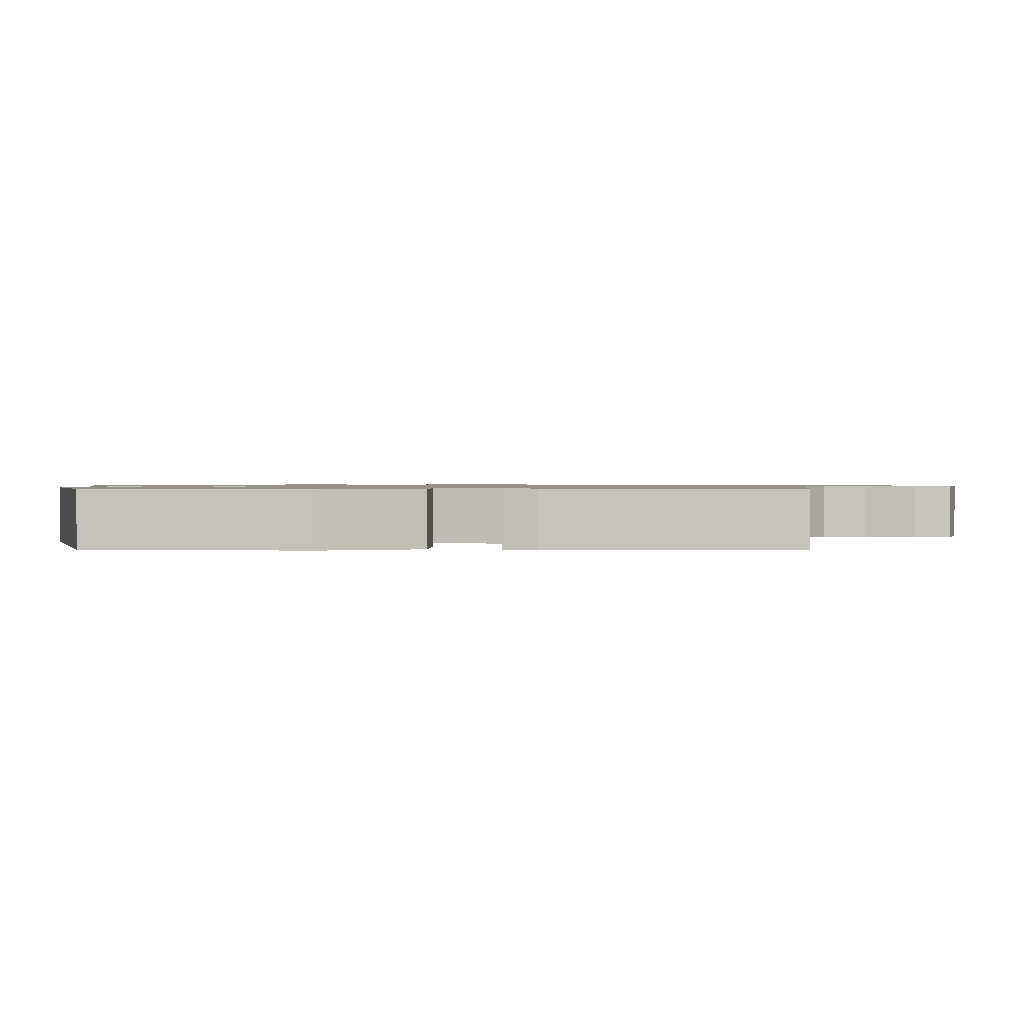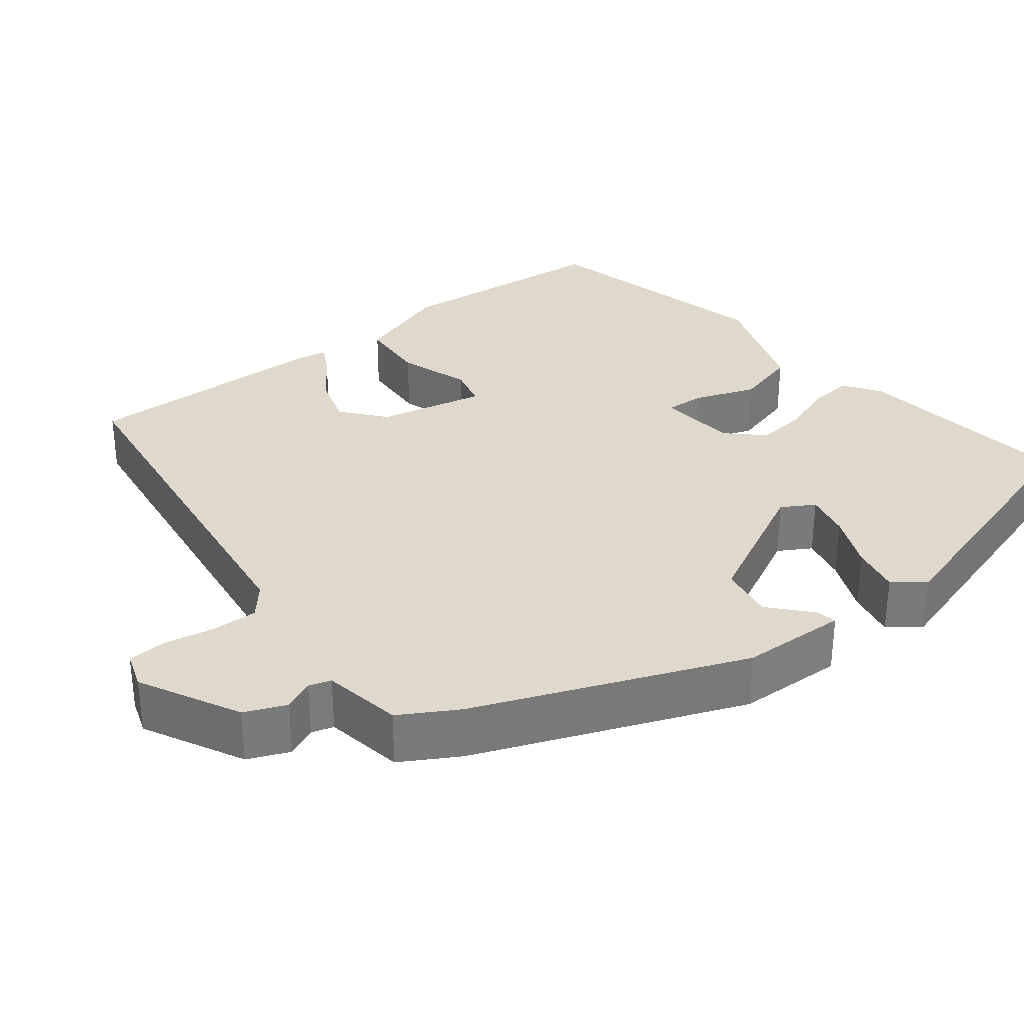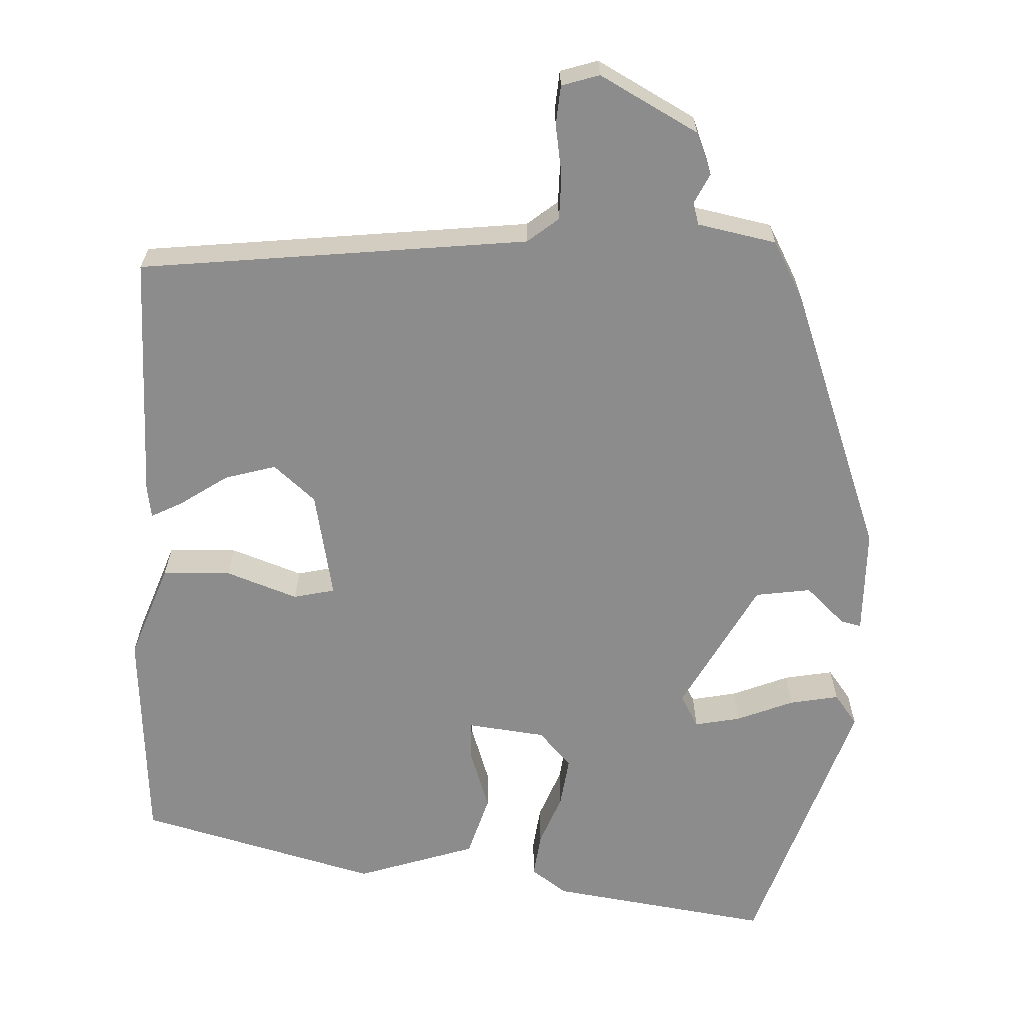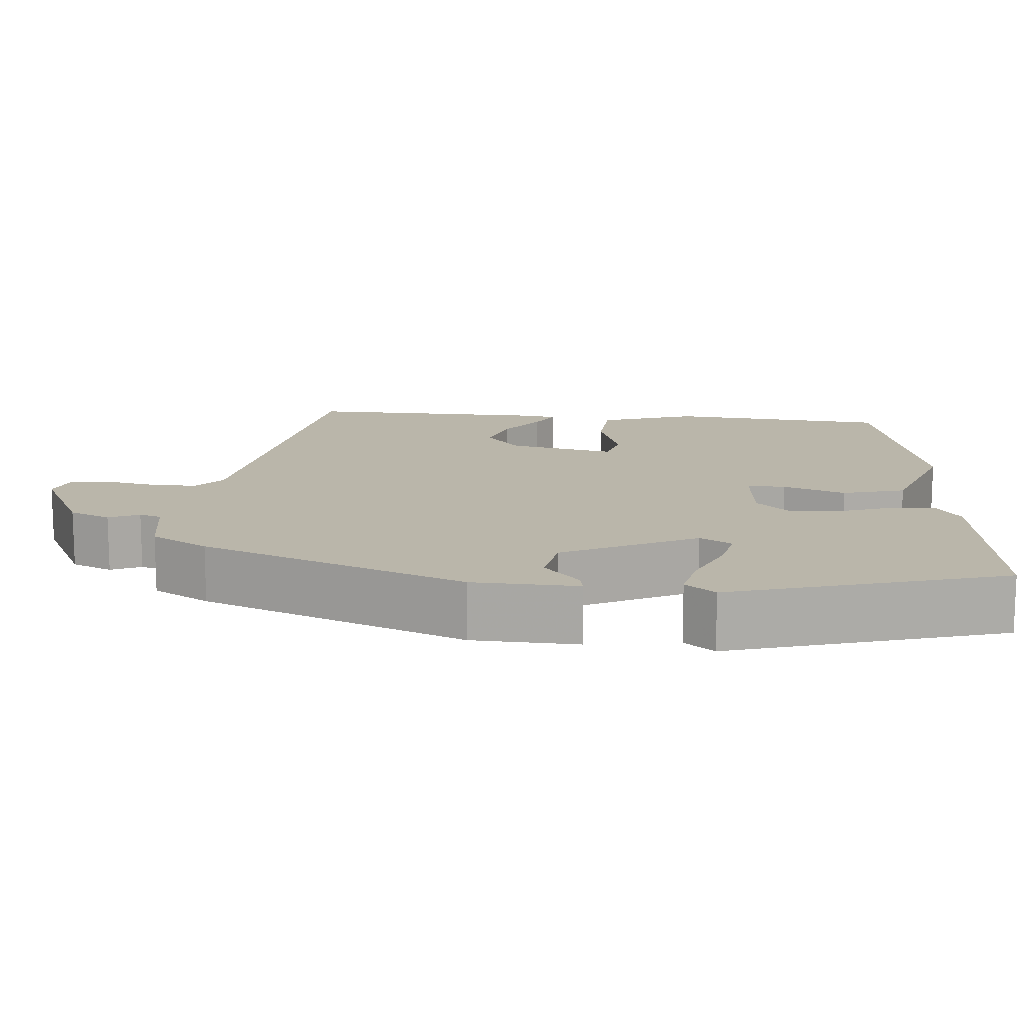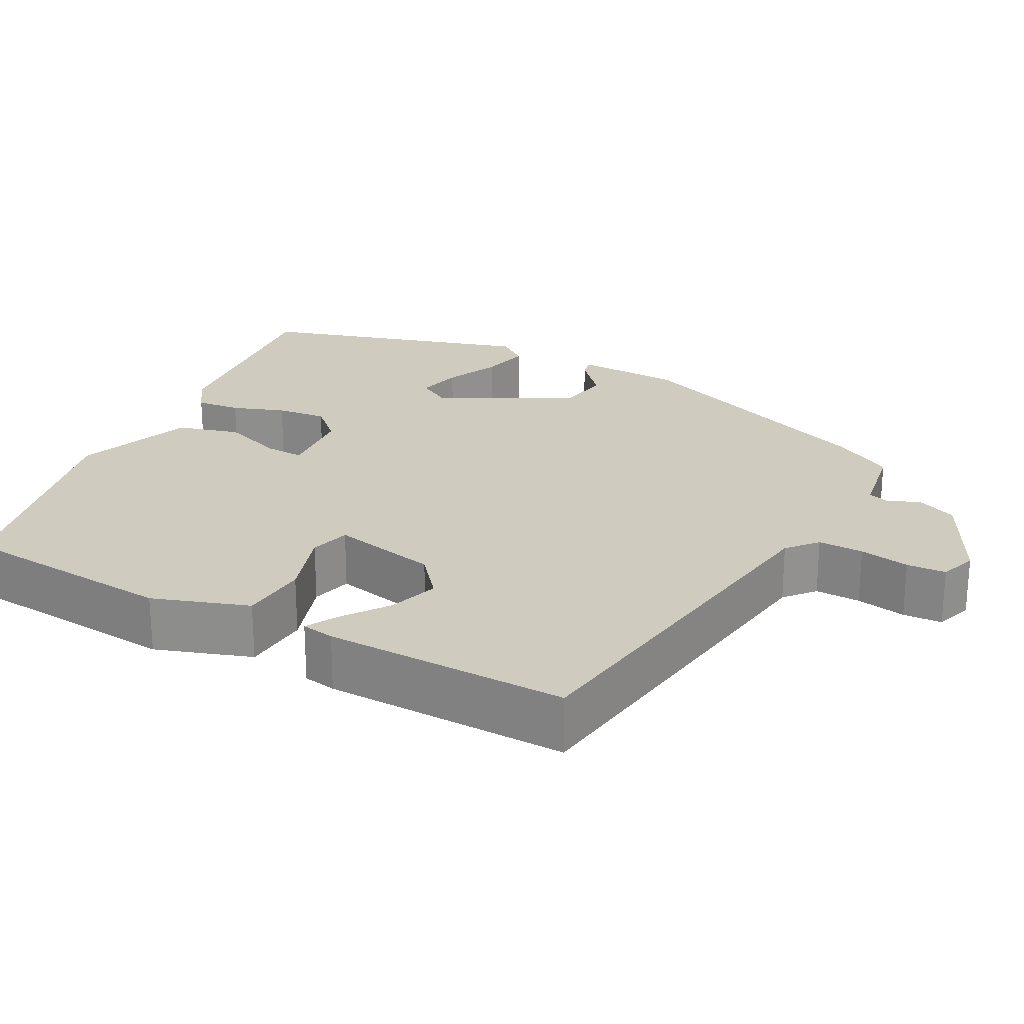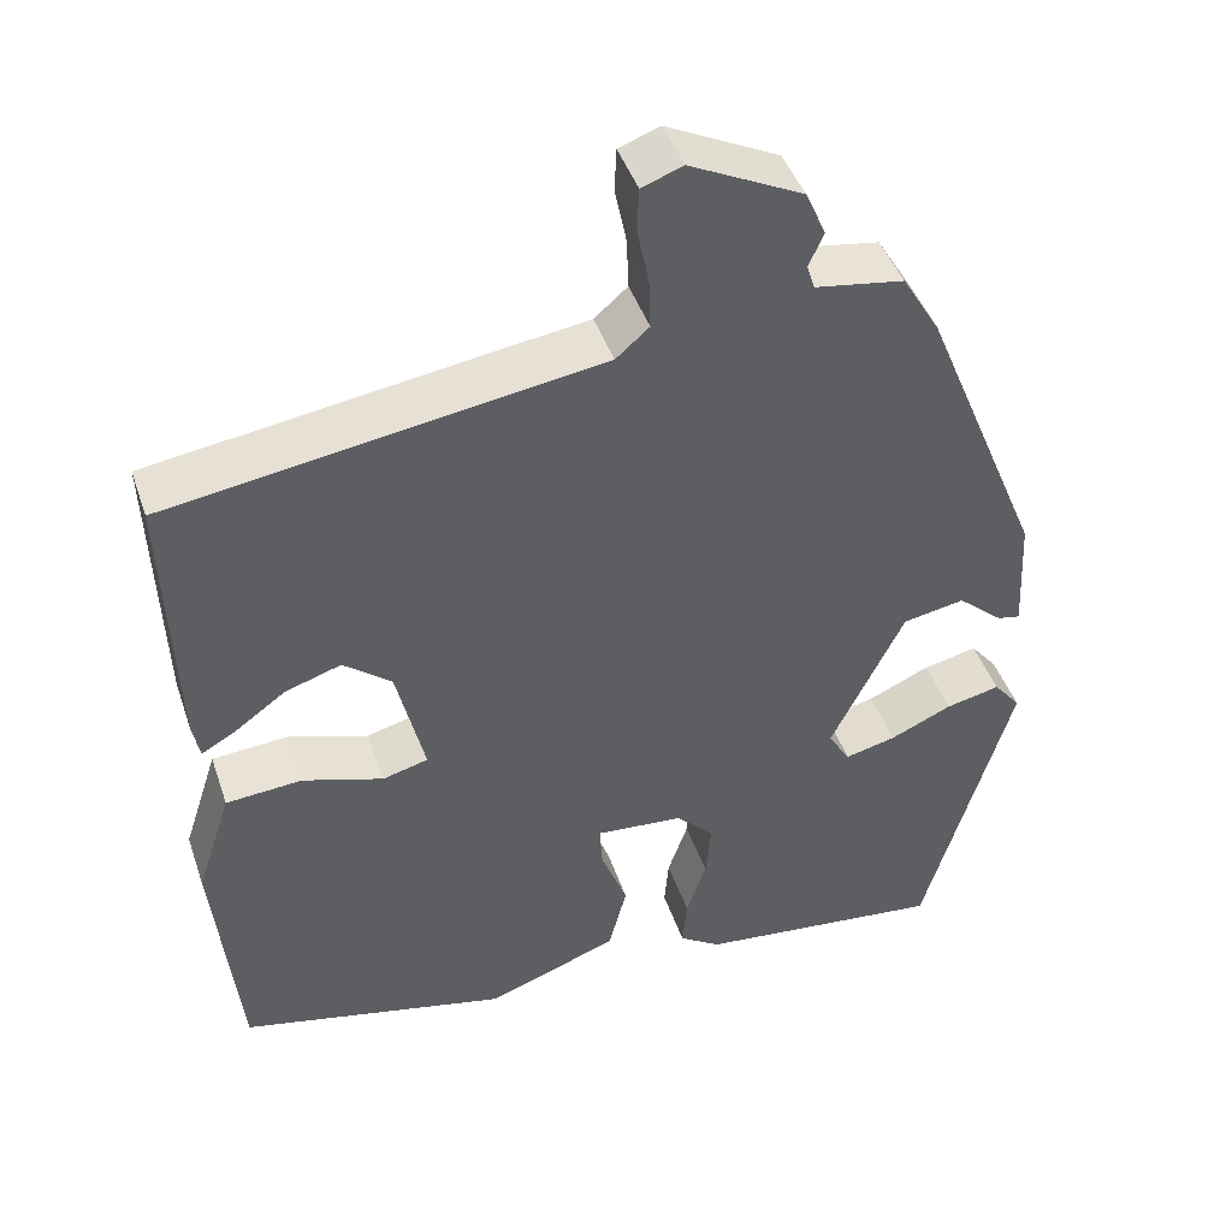
<metadata>
{"format":"obj","ext":"obj","renderer":"f3d","projection":"perspective","resolution":1024,"background":"white","views":[{"elev":1.0,"azim":-91.9,"up":"+Y"},{"elev":32.2,"azim":51.1,"up":"+Y"},{"elev":-64.3,"azim":-4.6,"up":"+Y"},{"elev":13.8,"azim":94.3,"up":"+Y"},{"elev":23.7,"azim":-62.7,"up":"+Y"},{"elev":44.3,"azim":-18.3,"up":"+Z"}]}
</metadata>
<code>
v 0.335 0.07 0.467
v 0.474 0.07 0.131
v 0.481 0.07 -0.004
v 0.455 0.07 0.001
v 0.403 0.07 0.046
v 0.333 0.07 0.033
v 0.249 0.07 -0.138
v 0.274 0.07 -0.179
v 0.332 0.07 -0.165
v 0.403 0.07 -0.133
v 0.465 0.07 -0.119
v 0.496 0.07 -0.157
v 0.396 0.07 -0.507
v 0.113 0.07 -0.477
v 0.066 0.07 -0.446
v 0.071 0.07 -0.389
v 0.094 0.07 -0.322
v 0.1 0.07 -0.258
v 0.057 0.07 -0.214
v -0.043 0.07 -0.206
v -0.04 0.07 -0.255
v -0.01 0.07 -0.334
v -0.031 0.07 -0.414
v -0.181 0.07 -0.47
v -0.489 0.07 -0.401
v -0.518 0.07 -0.122
v -0.478 0.07 0.001
v -0.391 0.07 0.008
v -0.299 0.07 -0.021
v -0.247 0.07 -0.007
v -0.279 0.07 0.129
v -0.334 0.07 0.173
v -0.398 0.07 0.152
v -0.457 0.07 0.109
v -0.496 0.07 0.087
v -0.504 0.07 0.129
v -0.515 0.07 0.441
v -0.024 0.07 0.515
v 0.014 0.07 0.548
v 0.012 0.07 0.606
v -0.001 0.07 0.67
v 0.001 0.07 0.72
v 0.048 0.07 0.737
v 0.176 0.07 0.674
v 0.199 0.07 0.622
v 0.182 0.07 0.583
v 0.191 0.07 0.555
v 0.292 0.07 0.539
v 0.335 0 0.467
v 0.474 0 0.131
v 0.481 0 -0.004
v 0.455 0 0.001
v 0.403 0 0.046
v 0.333 0 0.033
v 0.249 0 -0.138
v 0.274 0 -0.179
v 0.332 0 -0.165
v 0.403 0 -0.133
v 0.465 0 -0.119
v 0.496 0 -0.157
v 0.396 0 -0.507
v 0.113 0 -0.477
v 0.066 0 -0.446
v 0.071 0 -0.389
v 0.094 0 -0.322
v 0.1 0 -0.258
v 0.057 0 -0.214
v -0.043 0 -0.206
v -0.04 0 -0.255
v -0.01 0 -0.334
v -0.031 0 -0.414
v -0.181 0 -0.47
v -0.489 0 -0.401
v -0.518 0 -0.122
v -0.478 0 0.001
v -0.391 0 0.008
v -0.299 0 -0.021
v -0.247 0 -0.007
v -0.279 0 0.129
v -0.334 0 0.173
v -0.398 0 0.152
v -0.457 0 0.109
v -0.496 0 0.087
v -0.504 0 0.129
v -0.515 0 0.441
v -0.024 0 0.515
v 0.014 0 0.548
v 0.012 0 0.606
v -0.001 0 0.67
v 0.001 0 0.72
v 0.048 0 0.737
v 0.176 0 0.674
v 0.199 0 0.622
v 0.182 0 0.583
v 0.191 0 0.555
v 0.292 0 0.539
f 3 4 5
f 2 3 5
f 1 2 5
f 48 1 5
f 47 48 5
f 44 45 46
f 43 44 46
f 42 43 46
f 41 42 46
f 40 41 46
f 39 40 46 47
f 47 5 6
f 39 47 6
f 38 39 6
f 36 37 38
f 35 36 38
f 34 35 38
f 33 34 38
f 32 33 38
f 38 6 7
f 32 38 7
f 31 32 7
f 27 28 29
f 26 27 29
f 25 26 29
f 24 25 29
f 23 24 29
f 22 23 29
f 21 22 29
f 20 21 29 30
f 31 7 8
f 30 31 8
f 20 30 8
f 19 20 8
f 15 16 17
f 14 15 17
f 13 14 17
f 12 13 17
f 11 12 17
f 10 11 17
f 9 10 17
f 8 9 17 18
f 8 18 19
f 53 52 51
f 53 51 50
f 53 50 49
f 53 49 96
f 53 96 95
f 94 93 92
f 94 92 91
f 94 91 90
f 94 90 89
f 94 89 88
f 95 94 88 87
f 54 53 95
f 54 95 87
f 54 87 86
f 86 85 84
f 86 84 83
f 86 83 82
f 86 82 81
f 86 81 80
f 55 54 86
f 55 86 80
f 55 80 79
f 77 76 75
f 77 75 74
f 77 74 73
f 77 73 72
f 77 72 71
f 77 71 70
f 77 70 69
f 78 77 69 68
f 56 55 79
f 56 79 78
f 56 78 68
f 56 68 67
f 65 64 63
f 65 63 62
f 65 62 61
f 65 61 60
f 65 60 59
f 65 59 58
f 65 58 57
f 66 65 57 56
f 67 66 56
f 1 49 50 2
f 2 50 51 3
f 3 51 52 4
f 4 52 53 5
f 5 53 54 6
f 6 54 55 7
f 7 55 56 8
f 8 56 57 9
f 9 57 58 10
f 10 58 59 11
f 11 59 60 12
f 12 60 61 13
f 13 61 62 14
f 14 62 63 15
f 15 63 64 16
f 16 64 65 17
f 17 65 66 18
f 18 66 67 19
f 19 67 68 20
f 20 68 69 21
f 21 69 70 22
f 22 70 71 23
f 23 71 72 24
f 24 72 73 25
f 25 73 74 26
f 26 74 75 27
f 27 75 76 28
f 28 76 77 29
f 29 77 78 30
f 30 78 79 31
f 31 79 80 32
f 32 80 81 33
f 33 81 82 34
f 34 82 83 35
f 35 83 84 36
f 36 84 85 37
f 37 85 86 38
f 38 86 87 39
f 39 87 88 40
f 40 88 89 41
f 41 89 90 42
f 42 90 91 43
f 43 91 92 44
f 44 92 93 45
f 45 93 94 46
f 46 94 95 47
f 47 95 96 48
f 48 96 49 1

</code>
